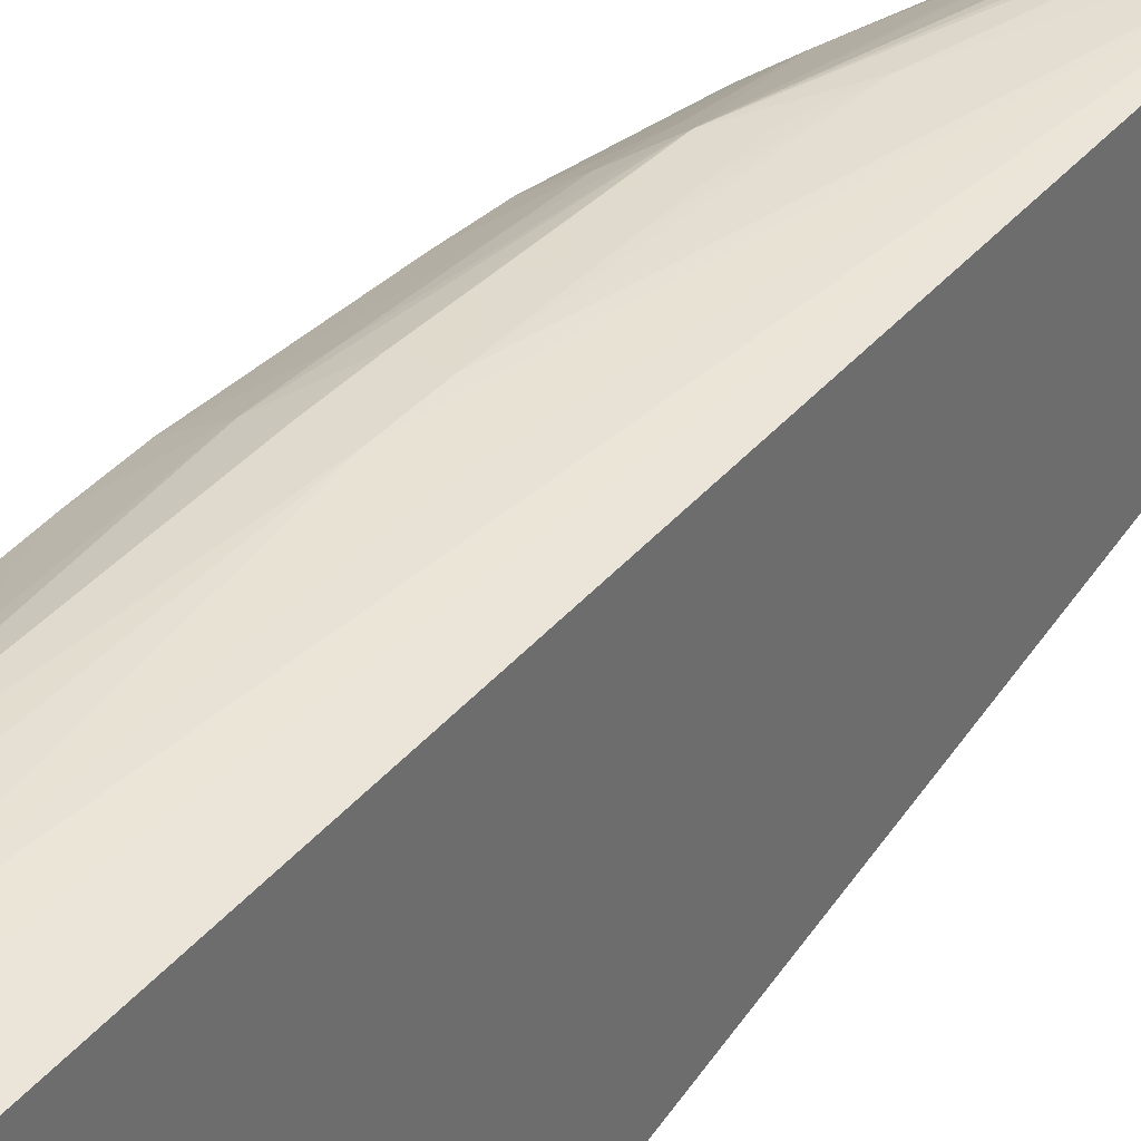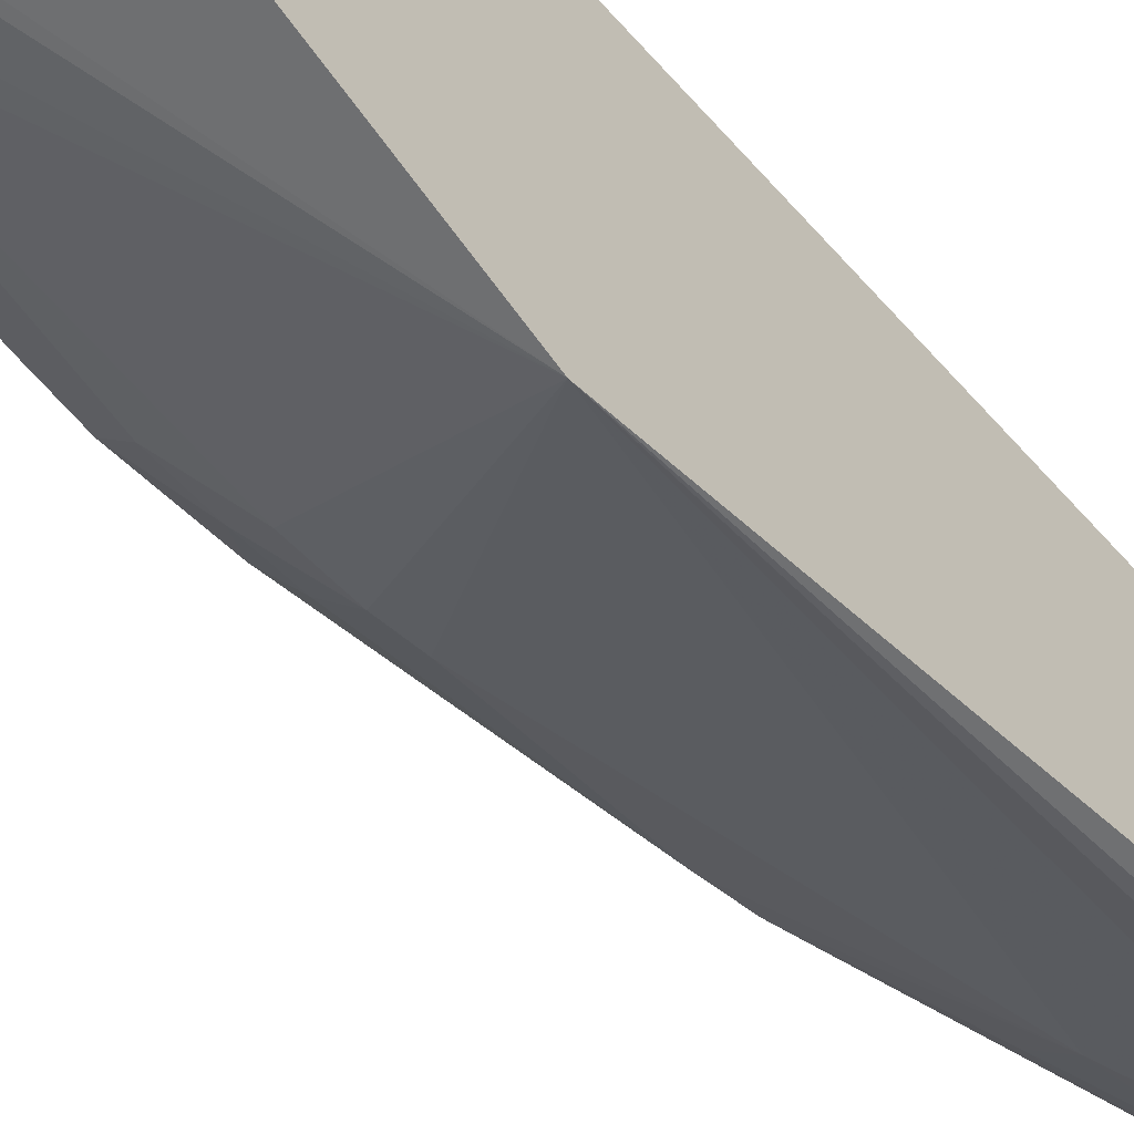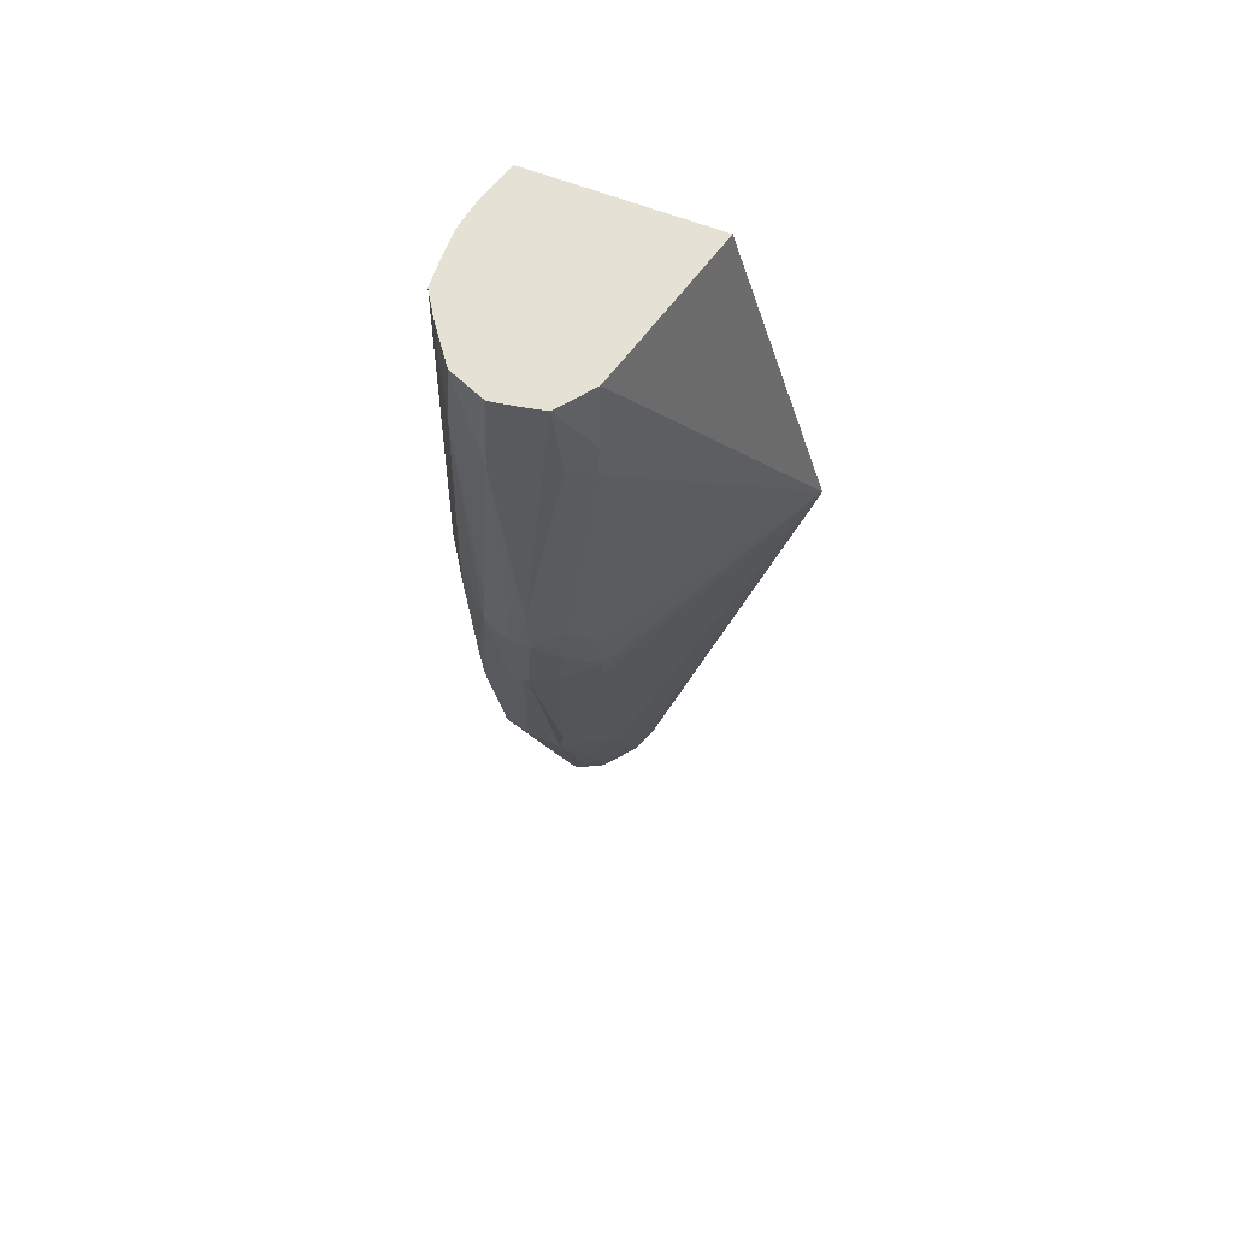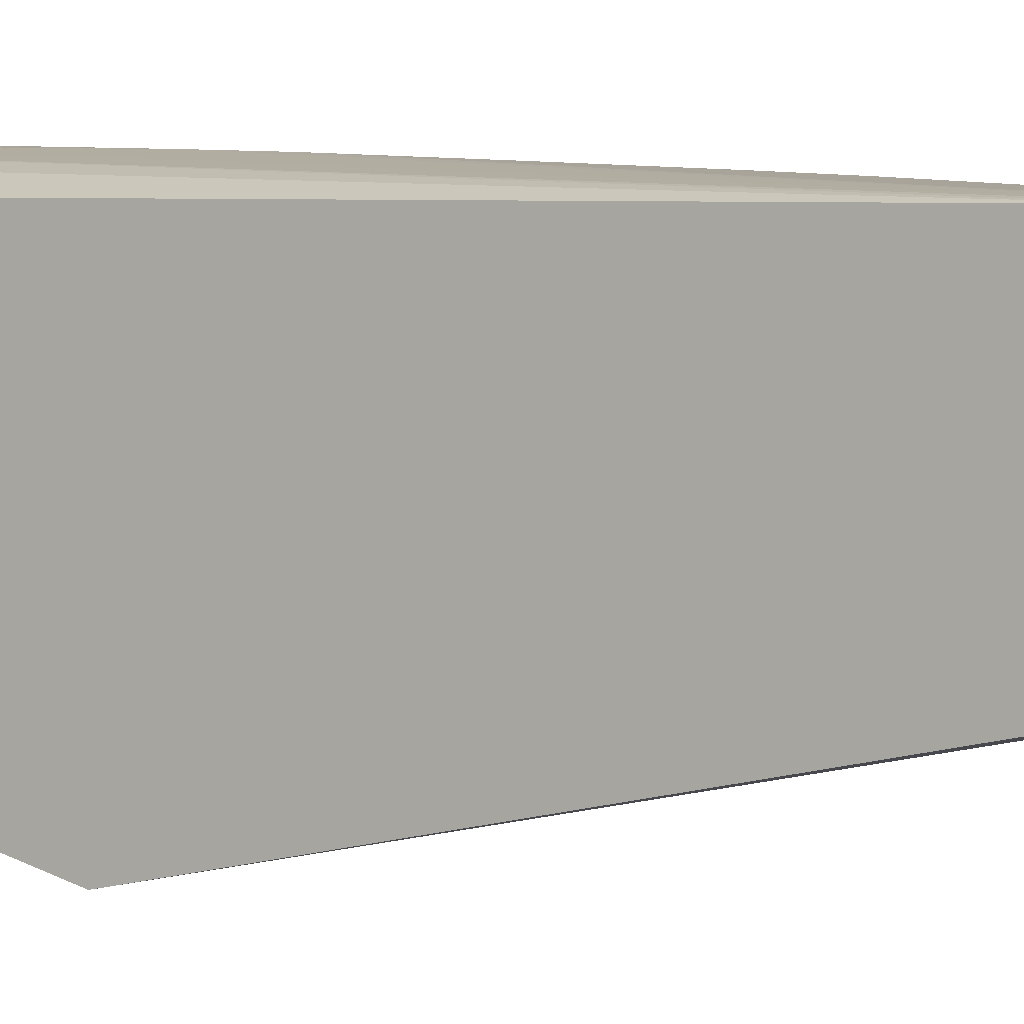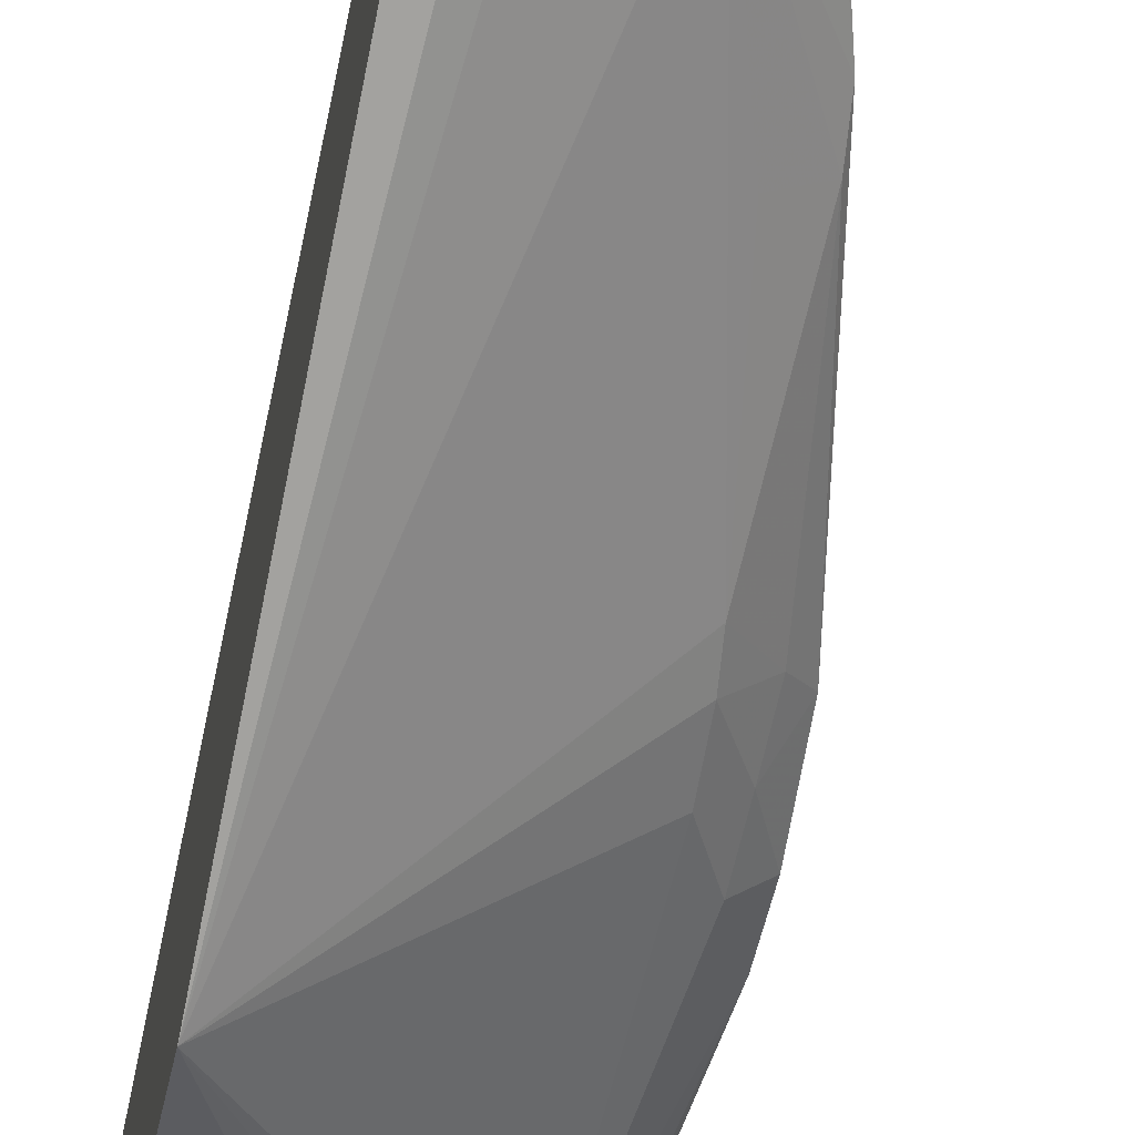
<metadata>
{"format":"obj","ext":"obj","renderer":"f3d","projection":"perspective","resolution":1024,"background":"white","views":[{"elev":37.4,"azim":-144.3,"up":"+Z"},{"elev":-54.8,"azim":-140.7,"up":"+Z"},{"elev":64.7,"azim":111.1,"up":"+Y"},{"elev":8.1,"azim":-68.0,"up":"+Z"},{"elev":-59.7,"azim":-11.7,"up":"+Z"}]}
</metadata>
<code>
v 0.03215 -0.002923 0.04102
v 0.03284 -0.002923 0.04096
v 0.03286 -0.001755 0.04095
v 0.03215 -0.001755 0.04102
v 0.02988 -0.01335 0.04096
v 0.02988 -0.01344 0.04096
v 0.03181 -0.008766 0.04097
v 0.03215 -0.005259 0.04099
v 0.03275 -0.007076 0.04092
v 0.03281 -0.004093 0.04095
v 0.03344 -0.001755 0.04073
v 0.03275 0.005259 0.04092
v 0.03133 -0.001755 0.04098
v 0.03274 0.00585 0.04092
v 0.0327 0.00585 0.04092
v 0.03214 0.00585 0.04095
v 0.03142 0.00585 0.04094
v 0.02988 -0.01211 0.04094
v 0.02988 -0.01446 0.04094
v 0.03053 -0.01344 0.04094
v 0.03217 -0.007519 0.04096
v 0.03215 -0.006428 0.04098
v 0.03044 -0.01418 0.04093
v 0.03012 -0.01581 0.04088
v 0.03111 -0.01344 0.04081
v 0.03215 -0.0111 0.04062
v 0.03215 -0.01227 0.04044
v 0.03337 -0.009845 0.04009
v 0.03321 -0.007519 0.04056
v 0.03333 -0.006428 0.04061
v 0.03336 -0.005259 0.04065
v 0.03343 -0.002923 0.0407
v 0.03434 -0.001755 0.04015
v 0.03433 -0.0005845 0.04014
v 0.03336 0.001752 0.04067
v 0.03333 0.005259 0.04058
v 0.03326 0.00585 0.04059
v 0.03083 0.00585 0.04083
v 0.02988 0.00585 0.04053
v 0.02988 -0.01535 0.04092
v 0.02988 -0.01581 0.04091
v 0.03011 -0.01581 0.04089
v 0.03096 -0.01581 0.04047
v 0.03221 -0.01341 0.04016
v 0.03391 -0.009396 0.03976
v 0.03417 -0.006428 0.04003
v 0.03277 -0.01299 0.0398
v 0.03423 -0.005259 0.04007
v 0.03493 -0.001755 0.03945
v 0.03427 -0.004093 0.04009
v 0.03421 0.00409 0.04005
v 0.03371 0.00585 0.04027
v 0.02988 0.00585 0.03651
v 0.02988 -0.01581 0.03748
v 0.03098 -0.01581 0.04046
v 0.03192 -0.01461 0.04009
v 0.0347 -0.005259 0.03916
v 0.03264 -0.01377 0.03944
v 0.03275 -0.0141 0.03867
v 0.03399 -0.009601 0.03916
v 0.03414 -0.008766 0.03916
v 0.03509 -0.003644 0.03864
v 0.03488 -0.004057 0.03908
v 0.03488 -0.002923 0.0393
v 0.03172 -0.01578 0.03991
v 0.03172 -0.01581 0.03991
v 0.03517 -0.001755 0.03887
v 0.03491 -0.0005845 0.03938
v 0.03468 0.00409 0.03916
v 0.0341 0.00585 0.03998
v 0.03319 0.00585 0.03743
v 0.02988 -0.001755 0.0342
v 0.03027 -0.01581 0.03738
v 0.0317 -0.01581 0.03992
v 0.03199 -0.01581 0.03919
v 0.03249 -0.01454 0.0391
v 0.032 -0.01581 0.03916
v 0.03275 -0.0141 0.03854
v 0.03401 -0.00964 0.03841
v 0.03509 -0.003644 0.03853
v 0.03517 -0.001755 0.03839
v 0.03514 -0.0005845 0.03879
v 0.03423 0.00585 0.0381
v 0.03434 0.00585 0.03864
v 0.03443 0.00585 0.03916
v 0.03514 -0.0005845 0.03844
v 0.03349 0.00585 0.03752
v 0.03382 0.004417 0.03742
v 0.03391 0.003639 0.0374
v 0.03407 -0.002923 0.03732
v 0.03403 -0.004093 0.03734
v 0.03394 -0.004848 0.03738
v 0.03233 -0.01227 0.0376
v 0.03114 -0.01578 0.03763
v 0.03055 -0.01581 0.03738
v 0.03184 -0.01581 0.03822
v 0.03185 -0.01578 0.03821
v 0.03221 -0.01454 0.03812
v 0.03284 -0.01344 0.0384
v 0.03299 -0.01227 0.03819
v 0.0341 -0.008766 0.03829
v 0.03465 -0.002923 0.03789
v 0.03468 -0.004057 0.03808
v 0.03463 -0.001755 0.03781
v 0.03428 0.004052 0.03788
v 0.03336 -0.008766 0.03771
v 0.03114 -0.01581 0.03763
f 58 76 59
f 58 75 76
f 58 66 75
f 53 71 72
f 56 74 65
f 51 68 69
f 59 76 77
f 54 72 73
f 57 62 63
f 55 74 56
f 62 67 63
f 59 78 79
f 59 79 60
f 60 79 62
f 60 62 61
f 62 80 81
f 62 81 67
f 62 79 80
f 65 74 66
f 67 86 82
f 51 70 52
f 67 81 86
f 59 77 78
f 51 69 70
f 45 57 46
f 49 67 68
f 34 36 35
f 67 82 68
f 36 51 37
f 37 51 52
f 43 55 56
f 43 56 44
f 44 56 47
f 45 47 58
f 45 58 59
f 45 59 60
f 45 60 61
f 45 61 62
f 45 62 57
f 46 57 63
f 46 63 64
f 46 64 49
f 46 49 48
f 47 56 65
f 47 65 66
f 47 66 58
f 48 49 50
f 49 64 63
f 49 63 67
f 49 68 51
f 68 82 69
f 91 102 103
f 69 84 85
f 81 104 86
f 83 105 88
f 83 88 87
f 83 86 105
f 86 104 89
f 86 89 105
f 88 105 89
f 89 104 90
f 90 104 91
f 91 103 92
f 91 104 102
f 92 103 101
f 92 101 106
f 92 106 93
f 93 106 101
f 93 100 98
f 93 98 94
f 94 98 107
f 94 107 95
f 96 107 97
f 97 107 98
f 98 100 99
f 34 51 36
f 81 102 104
f 69 83 84
f 80 103 102
f 80 102 81
f 69 85 70
f 69 82 86
f 69 86 83
f 71 87 72
f 72 87 88
f 72 88 89
f 72 89 90
f 72 90 91
f 72 91 92
f 72 92 93
f 72 93 94
f 72 94 95
f 72 95 73
f 75 77 76
f 77 96 78
f 78 96 97
f 78 97 98
f 78 98 99
f 78 99 79
f 79 99 100
f 79 100 93
f 79 93 101
f 79 101 80
f 80 101 103
f 34 49 51
f 28 46 29
f 33 48 50
f 5 19 6
f 5 13 17
f 5 17 18
f 6 19 20
f 6 20 7
f 7 9 21
f 7 21 22
f 7 22 8
f 7 20 23
f 7 23 9
f 5 40 19
f 8 22 9
f 9 23 24
f 9 24 25
f 9 25 26
f 9 26 27
f 9 27 28
f 9 28 29
f 9 29 30
f 9 30 31
f 9 31 32
f 9 32 11
f 9 22 21
f 5 41 40
f 5 54 41
f 5 72 54
f 33 50 49
f 1 2 3
f 1 3 4
f 1 4 5
f 1 5 6
f 1 6 7
f 1 7 8
f 1 8 9
f 1 9 10
f 1 10 2
f 2 11 3
f 2 10 9
f 2 9 11
f 3 11 12
f 3 12 4
f 4 13 5
f 4 12 14
f 4 15 16
f 4 16 17
f 4 17 13
f 5 18 39
f 5 39 53
f 5 53 72
f 11 32 33
f 11 33 34
f 4 14 15
f 11 35 14
f 24 95 107
f 24 107 96
f 24 96 77
f 24 77 75
f 24 75 66
f 24 66 74
f 24 74 55
f 24 55 43
f 24 43 25
f 25 43 27
f 24 73 95
f 25 27 26
f 27 44 28
f 28 44 47
f 28 47 45
f 29 46 30
f 30 46 48
f 30 48 31
f 31 48 33
f 31 33 32
f 11 34 35
f 33 49 34
f 27 43 44
f 24 54 73
f 28 45 46
f 24 42 41
f 11 14 12
f 14 35 36
f 24 41 54
f 14 36 37
f 14 37 52
f 14 52 70
f 14 70 85
f 14 85 84
f 14 83 87
f 14 87 71
f 14 71 53
f 14 53 39
f 14 84 83
f 14 38 17
f 14 17 16
f 14 16 15
f 23 42 24
f 23 41 42
f 17 38 18
f 18 38 39
f 19 40 23
f 19 23 20
f 14 39 38
f 23 40 41

</code>
